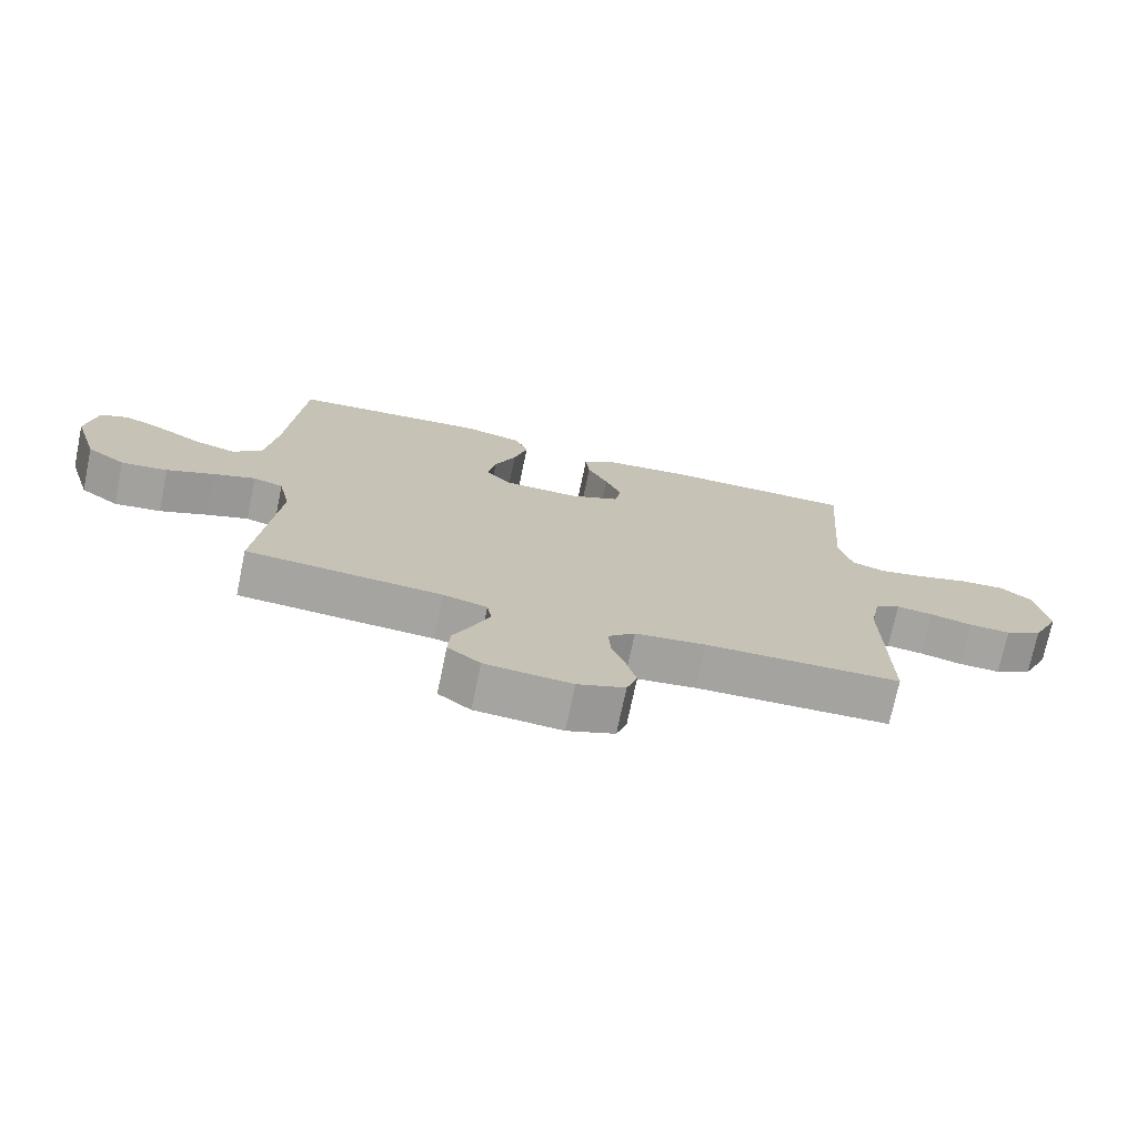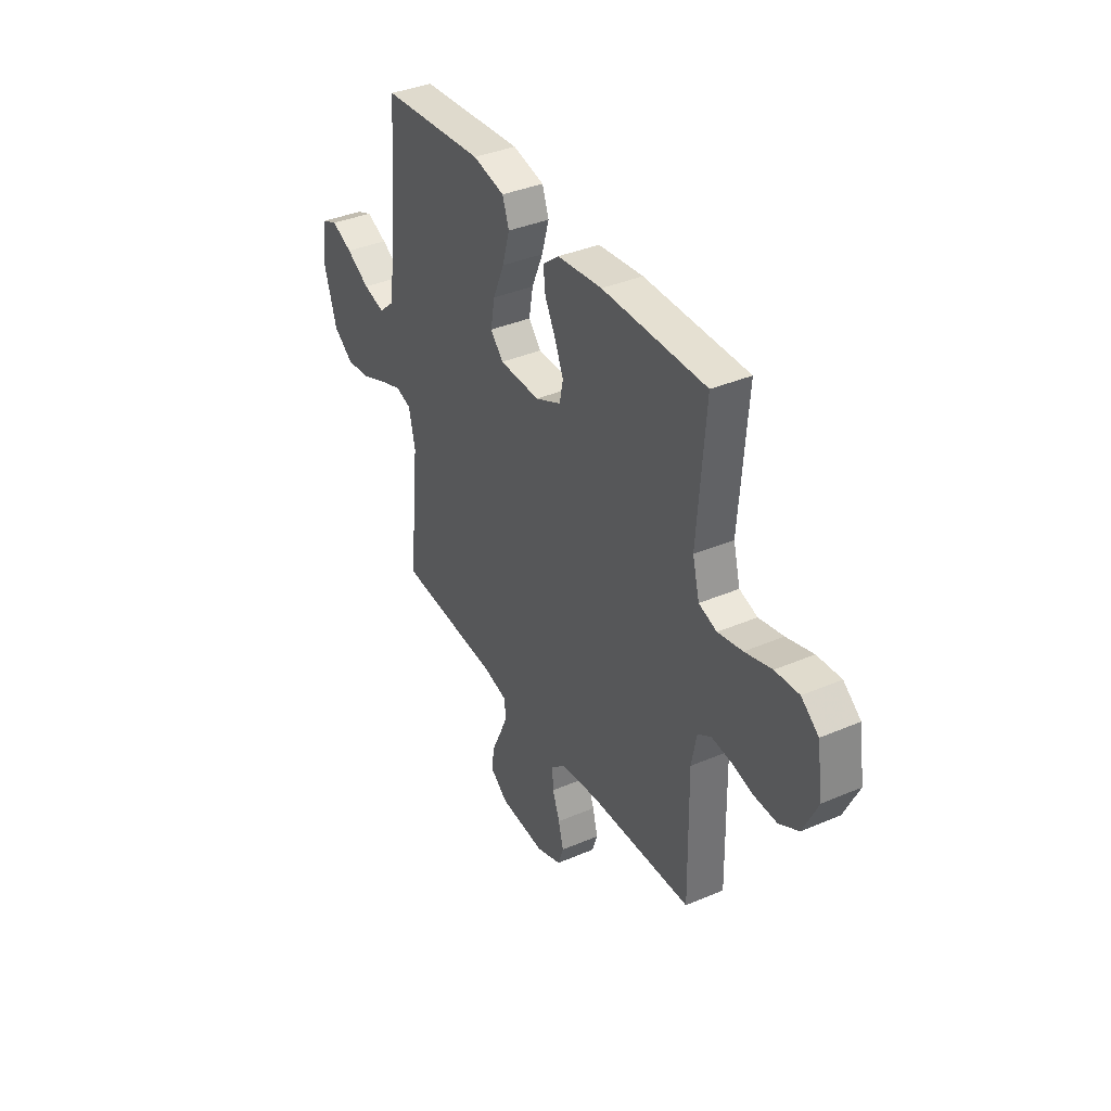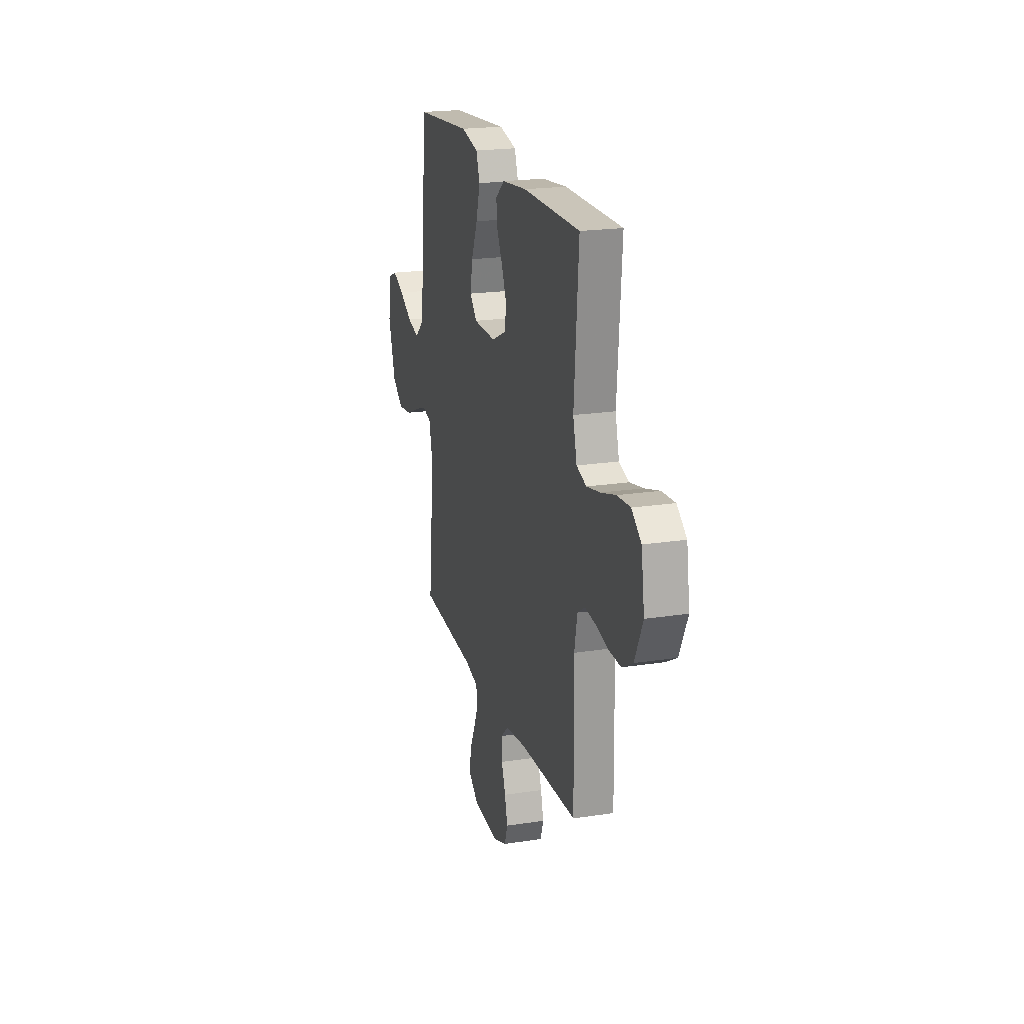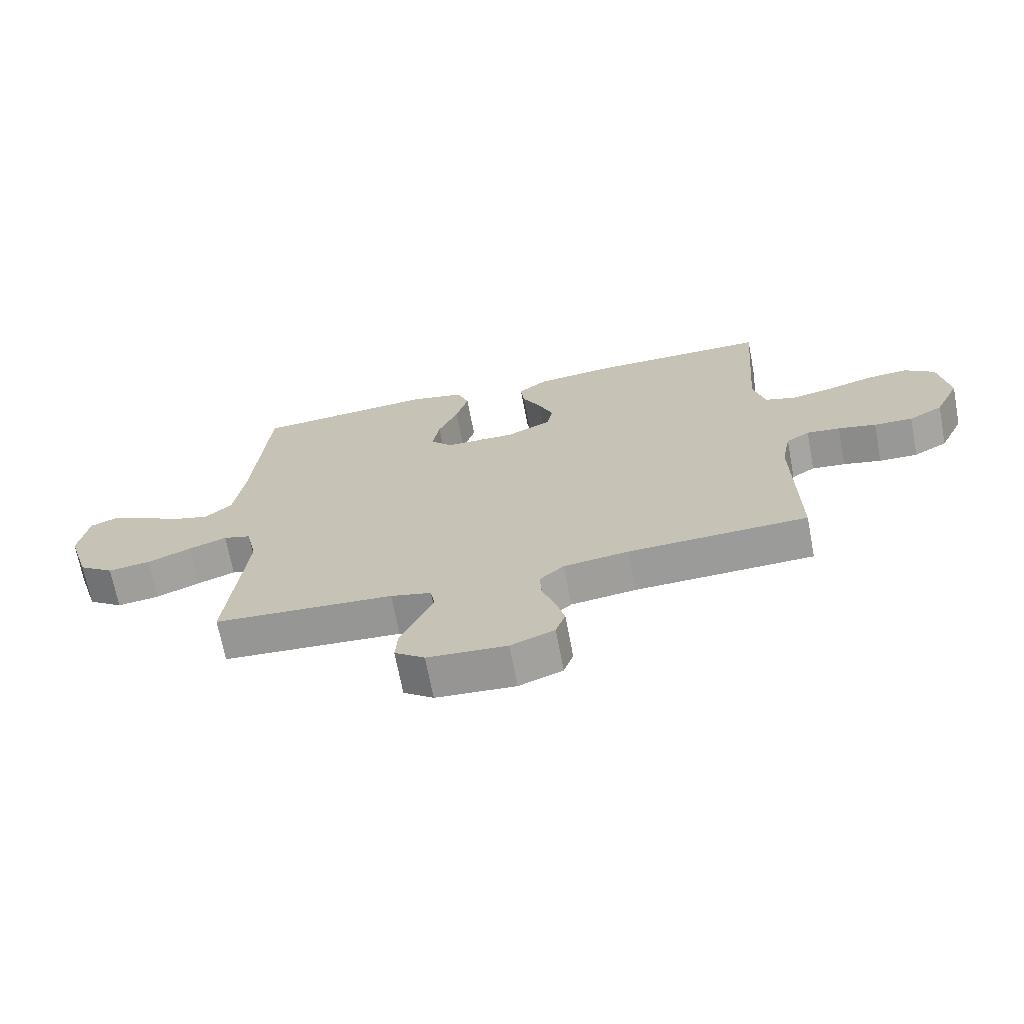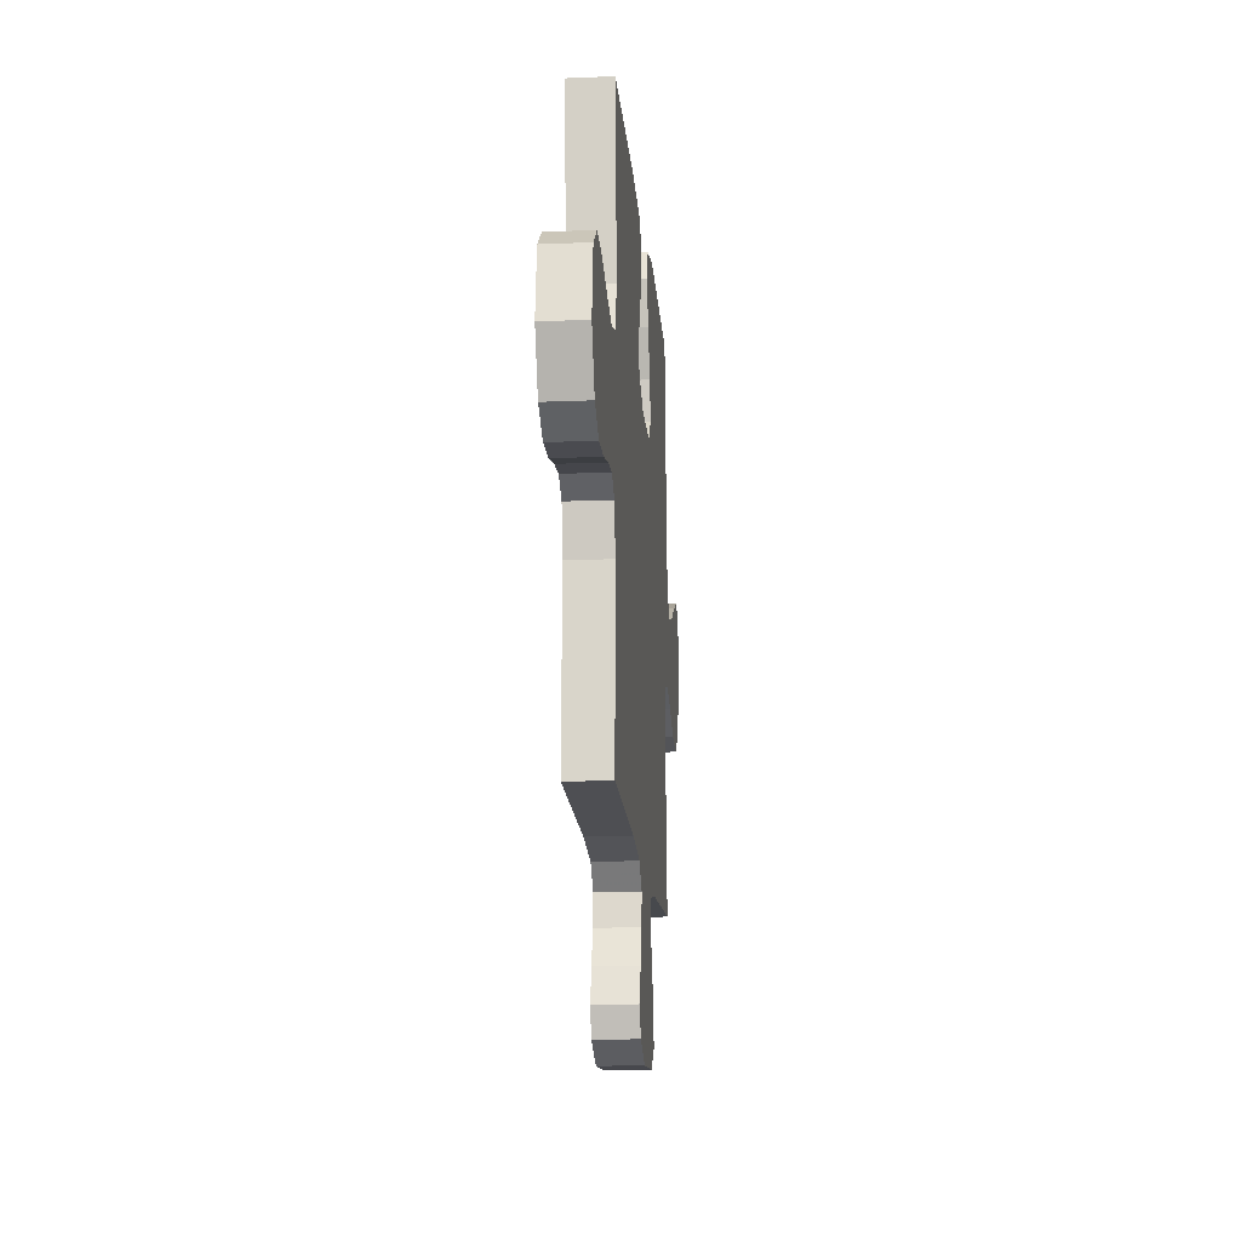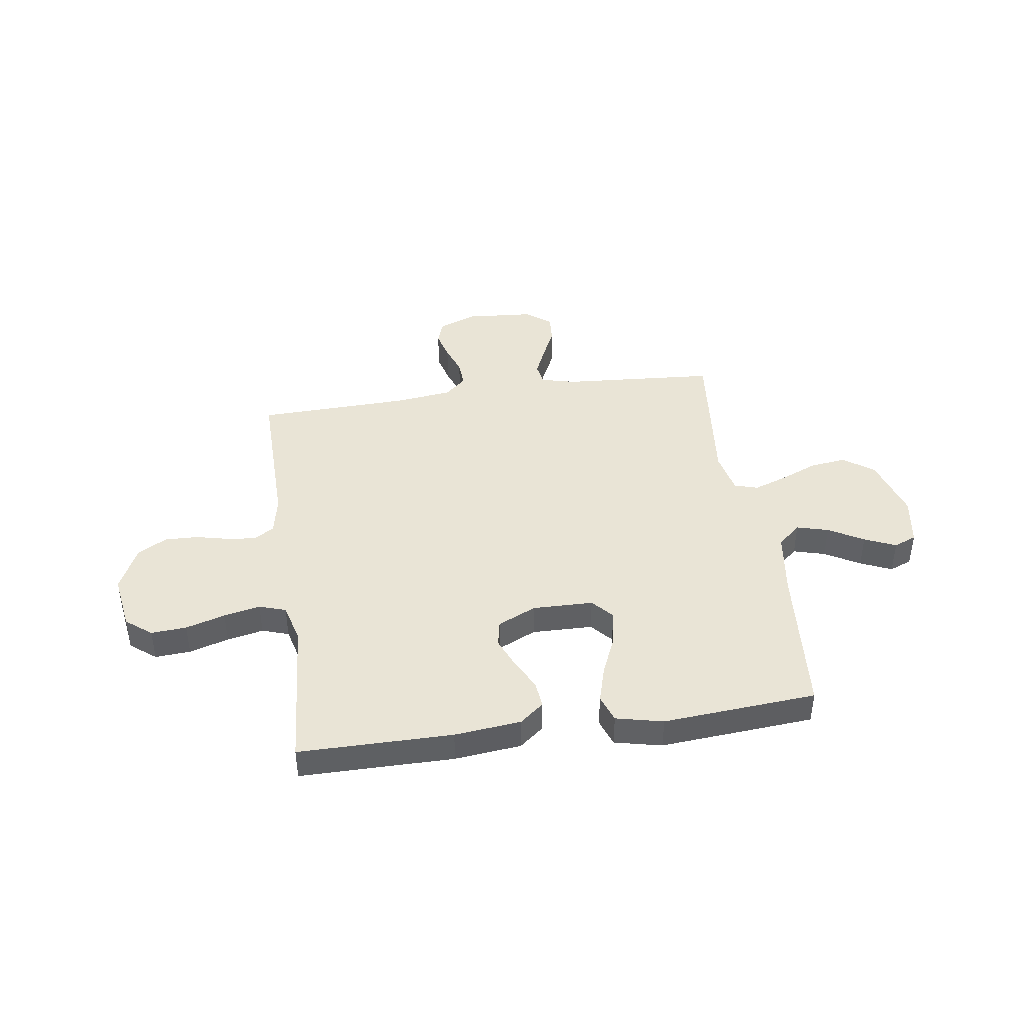
<metadata>
{"format":"obj","ext":"obj","renderer":"f3d","projection":"perspective","resolution":1024,"background":"white","views":[{"elev":-73.2,"azim":168.2,"up":"+Z"},{"elev":37.6,"azim":-118.7,"up":"+Z"},{"elev":20.6,"azim":-105.7,"up":"+Z"},{"elev":-69.0,"azim":-169.2,"up":"+Z"},{"elev":-16.2,"azim":-85.2,"up":"+Z"},{"elev":42.5,"azim":-8.2,"up":"+Y"}]}
</metadata>
<code>
v -0.5 0.07 0.5
v -0.2 0.07 0.5
v -0.07 0.07 0.486
v -0.023 0.07 0.448
v -0.029 0.07 0.395
v -0.06 0.07 0.335
v -0.085 0.07 0.275
v -0.075 0.07 0.224
v 0 0.07 0.189
v 0.118 0.07 0.191
v 0.155 0.07 0.232
v 0.143 0.07 0.299
v 0.11 0.07 0.376
v 0.089 0.07 0.449
v 0.108 0.07 0.503
v 0.2 0.07 0.524
v 0.5 0.07 0.5
v 0.524 0.07 0.2
v 0.542 0.07 0.072
v 0.587 0.07 0.032
v 0.649 0.07 0.049
v 0.717 0.07 0.088
v 0.778 0.07 0.115
v 0.822 0.07 0.097
v 0.838 0.07 0
v 0.8 0.07 -0.124
v 0.741 0.07 -0.166
v 0.67 0.07 -0.157
v 0.597 0.07 -0.126
v 0.533 0.07 -0.103
v 0.487 0.07 -0.117
v 0.469 0.07 -0.2
v 0.5 0.07 -0.5
v 0.2 0.07 -0.521
v 0.132 0.07 -0.538
v 0.125 0.07 -0.58
v 0.15 0.07 -0.638
v 0.179 0.07 -0.7
v 0.183 0.07 -0.755
v 0.133 0.07 -0.793
v 0 0.07 -0.803
v -0.073 0.07 -0.775
v -0.089 0.07 -0.728
v -0.074 0.07 -0.671
v -0.053 0.07 -0.613
v -0.05 0.07 -0.561
v -0.091 0.07 -0.524
v -0.2 0.07 -0.51
v -0.5 0.07 -0.5
v -0.495 0.07 -0.2
v -0.51 0.07 -0.123
v -0.549 0.07 -0.098
v -0.605 0.07 -0.104
v -0.669 0.07 -0.119
v -0.734 0.07 -0.121
v -0.791 0.07 -0.089
v -0.833 0.07 0
v -0.816 0.07 0.11
v -0.766 0.07 0.149
v -0.697 0.07 0.144
v -0.62 0.07 0.121
v -0.549 0.07 0.106
v -0.497 0.07 0.123
v -0.477 0.07 0.2
v -0.5 0 0.5
v -0.2 0 0.5
v -0.07 0 0.486
v -0.023 0 0.448
v -0.029 0 0.395
v -0.06 0 0.335
v -0.085 0 0.275
v -0.075 0 0.224
v 0 0 0.189
v 0.118 0 0.191
v 0.155 0 0.232
v 0.143 0 0.299
v 0.11 0 0.376
v 0.089 0 0.449
v 0.108 0 0.503
v 0.2 0 0.524
v 0.5 0 0.5
v 0.524 0 0.2
v 0.542 0 0.072
v 0.587 0 0.032
v 0.649 0 0.049
v 0.717 0 0.088
v 0.778 0 0.115
v 0.822 0 0.097
v 0.838 0 0
v 0.8 0 -0.124
v 0.741 0 -0.166
v 0.67 0 -0.157
v 0.597 0 -0.126
v 0.533 0 -0.103
v 0.487 0 -0.117
v 0.469 0 -0.2
v 0.5 0 -0.5
v 0.2 0 -0.521
v 0.132 0 -0.538
v 0.125 0 -0.58
v 0.15 0 -0.638
v 0.179 0 -0.7
v 0.183 0 -0.755
v 0.133 0 -0.793
v 0 0 -0.803
v -0.073 0 -0.775
v -0.089 0 -0.728
v -0.074 0 -0.671
v -0.053 0 -0.613
v -0.05 0 -0.561
v -0.091 0 -0.524
v -0.2 0 -0.51
v -0.5 0 -0.5
v -0.495 0 -0.2
v -0.51 0 -0.123
v -0.549 0 -0.098
v -0.605 0 -0.104
v -0.669 0 -0.119
v -0.734 0 -0.121
v -0.791 0 -0.089
v -0.833 0 0
v -0.816 0 0.11
v -0.766 0 0.149
v -0.697 0 0.144
v -0.62 0 0.121
v -0.549 0 0.106
v -0.497 0 0.123
v -0.477 0 0.2
f 59 60 61
f 58 59 61
f 57 58 61
f 56 57 61
f 55 56 61
f 54 55 61
f 53 54 61
f 52 53 61 62
f 51 52 62 63
f 48 49 50
f 51 63 64
f 50 51 64
f 48 50 64
f 47 48 64
f 43 44 45
f 42 43 45
f 41 42 45
f 40 41 45
f 39 40 45
f 38 39 45
f 37 38 45
f 36 37 45 46
f 64 1 2
f 47 64 2
f 46 47 2
f 36 46 2
f 35 36 2
f 27 28 29
f 26 27 29
f 25 26 29
f 24 25 29
f 23 24 29
f 22 23 29
f 21 22 29
f 20 21 29 30
f 19 20 30 31
f 16 17 18
f 15 16 18
f 14 15 18
f 13 14 18
f 12 13 18
f 18 19 31
f 12 18 31
f 11 12 31
f 4 5 6
f 3 4 6
f 2 3 6
f 2 6 7
f 34 35 2
f 32 33 34
f 31 32 34
f 11 31 34
f 10 11 34
f 9 10 34
f 8 9 34
f 8 34 2
f 2 7 8
f 125 124 123
f 125 123 122
f 125 122 121
f 125 121 120
f 125 120 119
f 125 119 118
f 125 118 117
f 126 125 117 116
f 127 126 116 115
f 114 113 112
f 128 127 115
f 128 115 114
f 128 114 112
f 128 112 111
f 109 108 107
f 109 107 106
f 109 106 105
f 109 105 104
f 109 104 103
f 109 103 102
f 109 102 101
f 110 109 101 100
f 66 65 128
f 66 128 111
f 66 111 110
f 66 110 100
f 66 100 99
f 93 92 91
f 93 91 90
f 93 90 89
f 93 89 88
f 93 88 87
f 93 87 86
f 93 86 85
f 94 93 85 84
f 95 94 84 83
f 82 81 80
f 82 80 79
f 82 79 78
f 82 78 77
f 82 77 76
f 95 83 82
f 95 82 76
f 95 76 75
f 70 69 68
f 70 68 67
f 70 67 66
f 71 70 66
f 66 99 98
f 98 97 96
f 98 96 95
f 98 95 75
f 98 75 74
f 98 74 73
f 98 73 72
f 66 98 72
f 72 71 66
f 1 65 66 2
f 2 66 67 3
f 3 67 68 4
f 4 68 69 5
f 5 69 70 6
f 6 70 71 7
f 7 71 72 8
f 8 72 73 9
f 9 73 74 10
f 10 74 75 11
f 11 75 76 12
f 12 76 77 13
f 13 77 78 14
f 14 78 79 15
f 15 79 80 16
f 16 80 81 17
f 17 81 82 18
f 18 82 83 19
f 19 83 84 20
f 20 84 85 21
f 21 85 86 22
f 22 86 87 23
f 23 87 88 24
f 24 88 89 25
f 25 89 90 26
f 26 90 91 27
f 27 91 92 28
f 28 92 93 29
f 29 93 94 30
f 30 94 95 31
f 31 95 96 32
f 32 96 97 33
f 33 97 98 34
f 34 98 99 35
f 35 99 100 36
f 36 100 101 37
f 37 101 102 38
f 38 102 103 39
f 39 103 104 40
f 40 104 105 41
f 41 105 106 42
f 42 106 107 43
f 43 107 108 44
f 44 108 109 45
f 45 109 110 46
f 46 110 111 47
f 47 111 112 48
f 48 112 113 49
f 49 113 114 50
f 50 114 115 51
f 51 115 116 52
f 52 116 117 53
f 53 117 118 54
f 54 118 119 55
f 55 119 120 56
f 56 120 121 57
f 57 121 122 58
f 58 122 123 59
f 59 123 124 60
f 60 124 125 61
f 61 125 126 62
f 62 126 127 63
f 63 127 128 64
f 64 128 65 1

</code>
